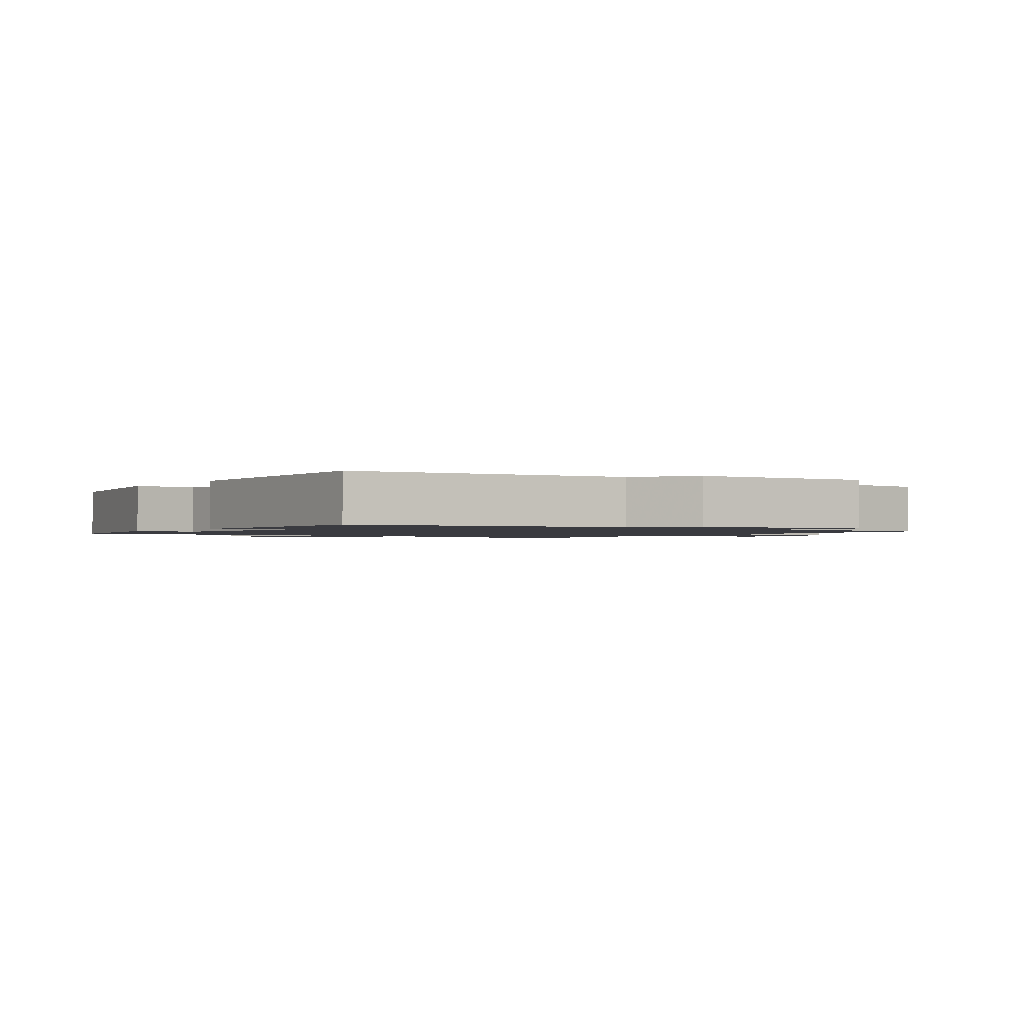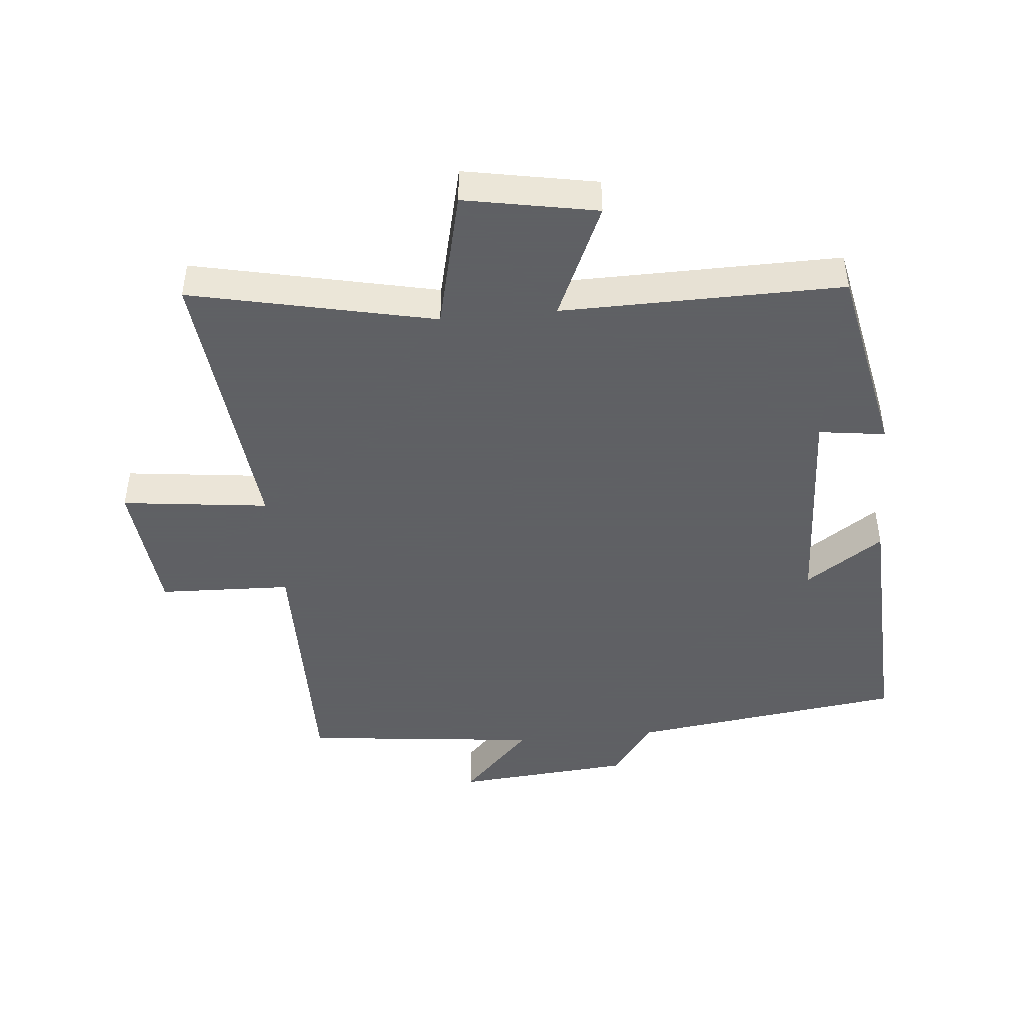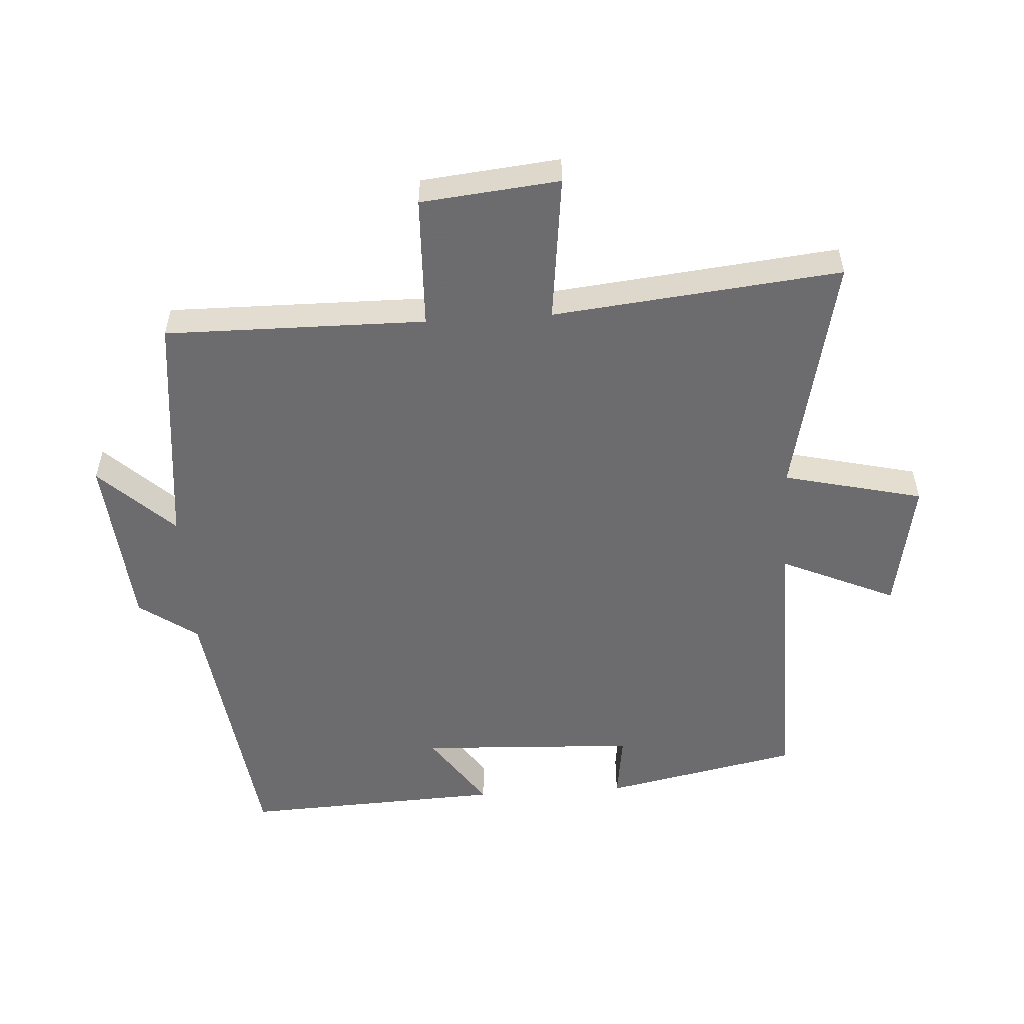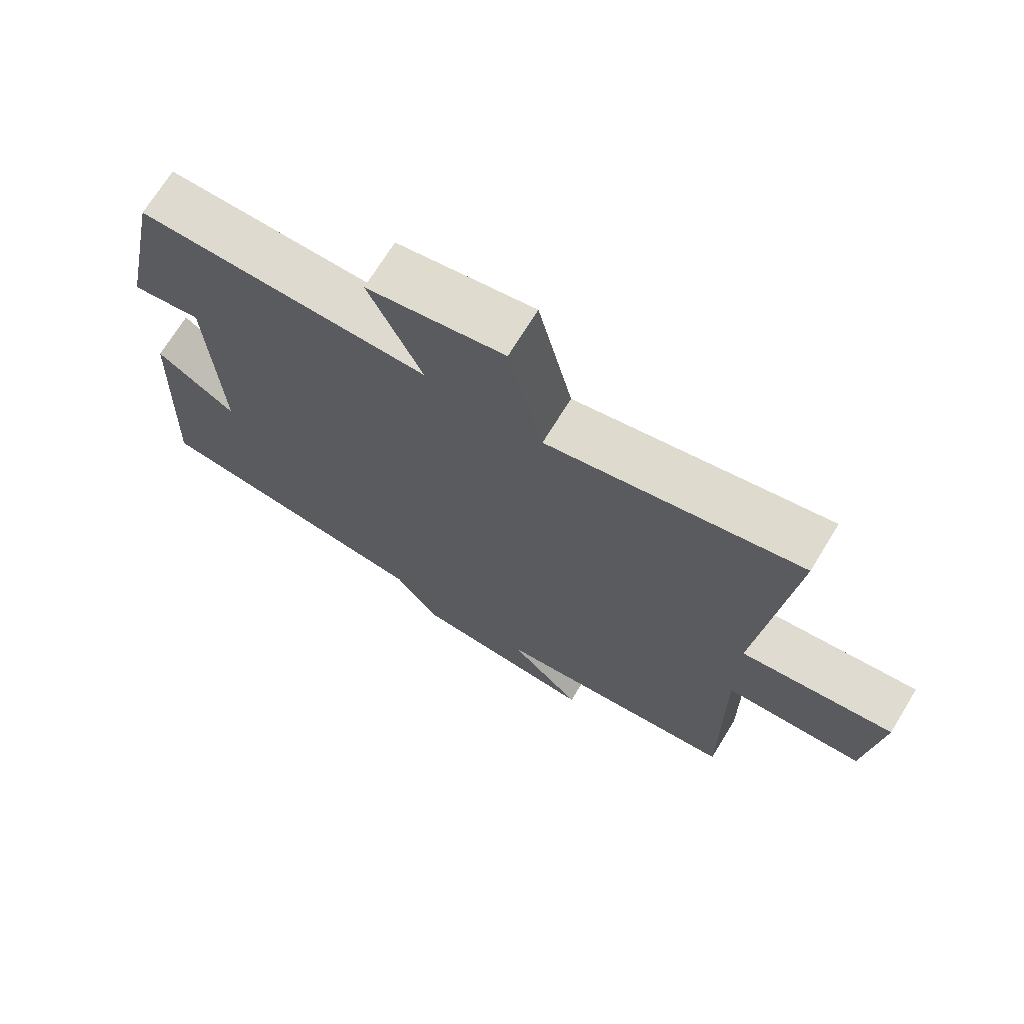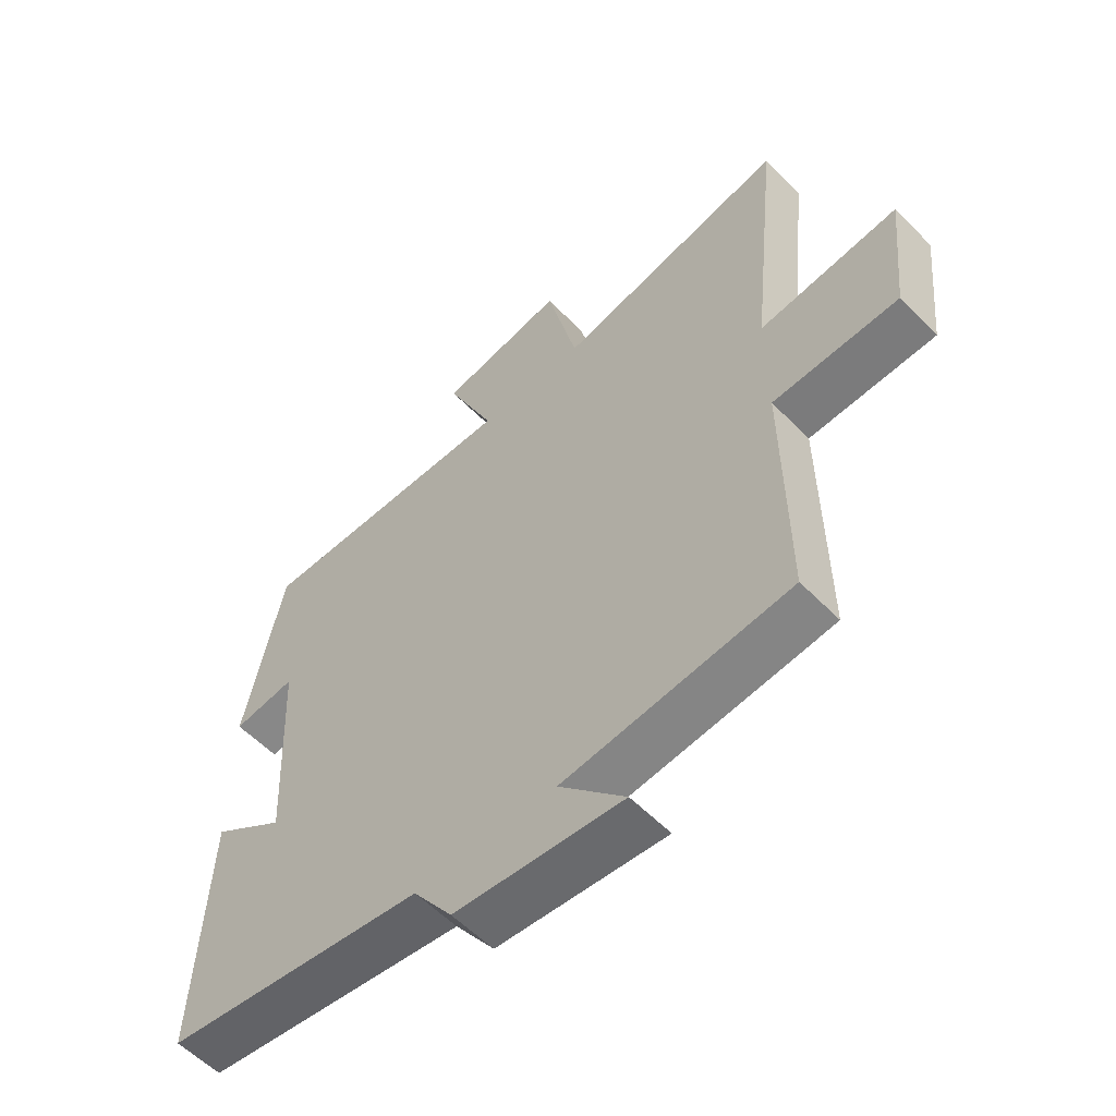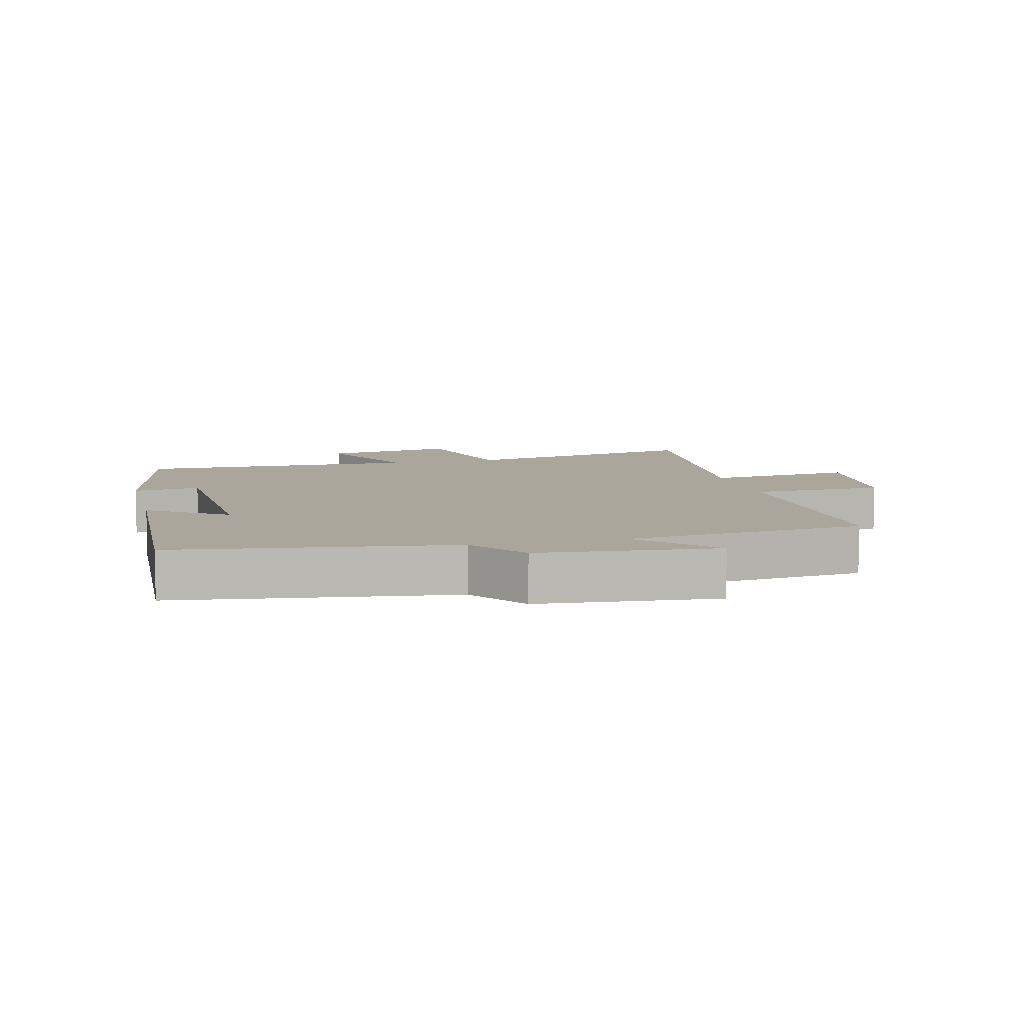
<metadata>
{"format":"obj","ext":"obj","renderer":"f3d","projection":"perspective","resolution":1024,"background":"white","views":[{"elev":-1.4,"azim":144.5,"up":"+Y"},{"elev":-45.3,"azim":5.3,"up":"+Y"},{"elev":-53.8,"azim":-86.4,"up":"+Y"},{"elev":70.7,"azim":-148.5,"up":"+Z"},{"elev":-57.0,"azim":-136.5,"up":"+Z"},{"elev":7.9,"azim":166.2,"up":"+Y"}]}
</metadata>
<code>
v -0.504 0.07 -0.46
v -0.5 0.07 -0.057
v -0.705 0.07 -0.05
v -0.727 0.07 0.164
v -0.5 0.07 0.137
v -0.547 0.07 0.582
v -0.171 0.07 0.5
v -0.12 0.07 0.716
v 0.084 0.07 0.678
v 0.005 0.07 0.5
v 0.438 0.07 0.506
v 0.5 0.07 0.203
v 0.397 0.07 0.217
v 0.381 0.07 -0.121
v 0.5 0.07 -0.039
v 0.518 0.07 -0.443
v 0.094 0.07 -0.5
v 0.03 0.07 -0.59
v -0.244 0.07 -0.614
v -0.136 0.07 -0.5
v -0.504 0 -0.46
v -0.5 0 -0.057
v -0.705 0 -0.05
v -0.727 0 0.164
v -0.5 0 0.137
v -0.547 0 0.582
v -0.171 0 0.5
v -0.12 0 0.716
v 0.084 0 0.678
v 0.005 0 0.5
v 0.438 0 0.506
v 0.5 0 0.203
v 0.397 0 0.217
v 0.381 0 -0.121
v 0.5 0 -0.039
v 0.518 0 -0.443
v 0.094 0 -0.5
v 0.03 0 -0.59
v -0.244 0 -0.614
v -0.136 0 -0.5
f 17 18 19 20
f 16 17 20
f 15 16 20
f 14 15 20
f 20 1 2
f 14 20 2
f 13 14 2
f 10 11 12 13
f 10 13 2 3
f 7 8 9 10
f 5 6 7
f 5 7 10
f 3 4 5
f 3 5 10
f 40 39 38 37
f 40 37 36
f 40 36 35
f 40 35 34
f 22 21 40
f 22 40 34
f 22 34 33
f 33 32 31 30
f 23 22 33 30
f 30 29 28 27
f 27 26 25
f 30 27 25
f 25 24 23
f 30 25 23
f 1 21 22 2
f 2 22 23 3
f 3 23 24 4
f 4 24 25 5
f 5 25 26 6
f 6 26 27 7
f 7 27 28 8
f 8 28 29 9
f 9 29 30 10
f 10 30 31 11
f 11 31 32 12
f 12 32 33 13
f 13 33 34 14
f 14 34 35 15
f 15 35 36 16
f 16 36 37 17
f 17 37 38 18
f 18 38 39 19
f 19 39 40 20
f 20 40 21 1

</code>
